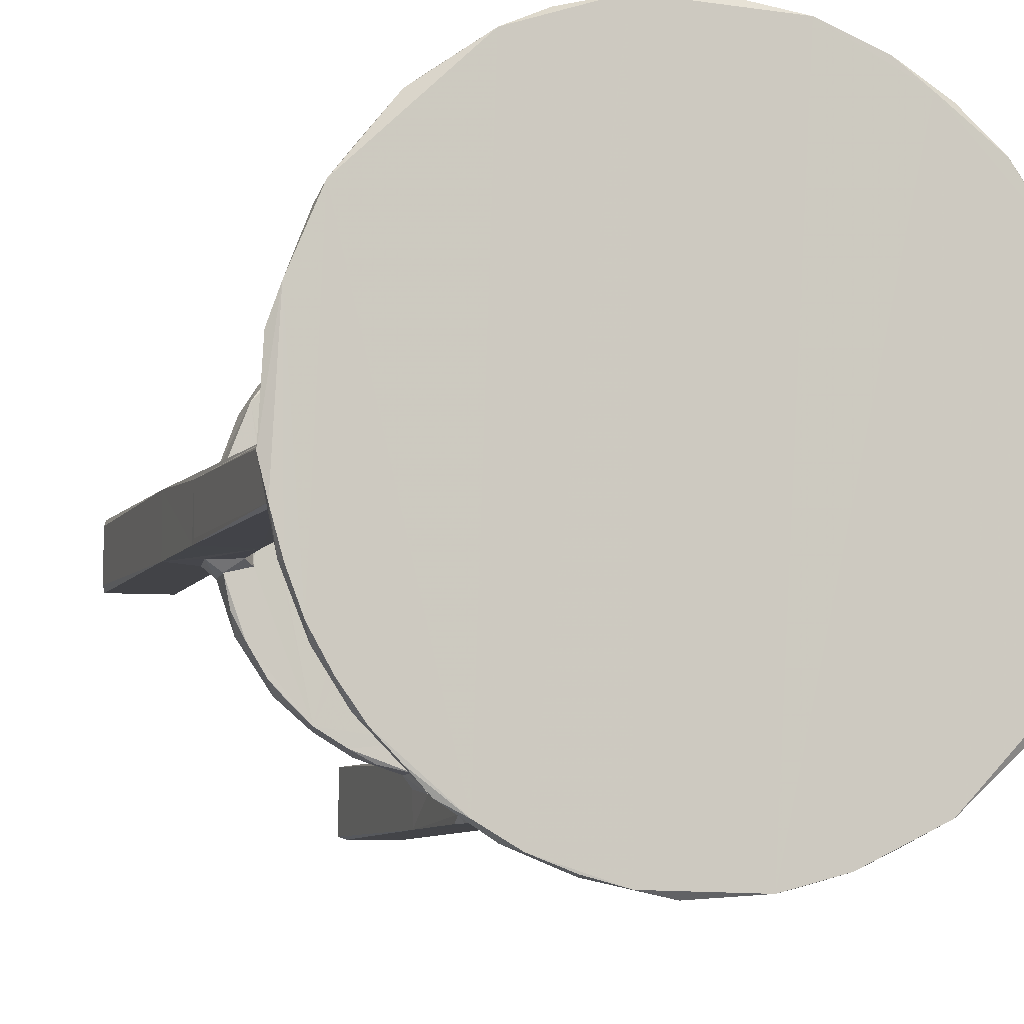
<metadata>
{"format":"obj","ext":"obj","renderer":"f3d","projection":"perspective","resolution":1024,"background":"white","views":[{"elev":-6.8,"azim":-17.2,"up":"+Y"}]}
</metadata>
<code>
v 1.456 7.995 0.06972
v 1.37 8.186 0.303
v 1.467 9.982 0.04225
v 1.37 9.786 0.3177
v 3.048 8.283 0.005061
v 1.566 8.094 7.857
v 3.358 7.999 0.1595
v 3.119 9.722 0.01273
v 3.351 9.979 0.1406
v 3.364 8.109 6.099
v 3.369 9.843 6.244
v 8.003 1.454 0.06548
v 8.187 1.37 0.3061
v 8.001 3.36 0.154
v 8.292 3.081 0.003793
v 9.793 1.371 0.3076
v 9.982 1.457 0.07018
v 8.089 1.558 7.537
v 9.884 1.565 7.822
v 9.976 3.337 0.07172
v 8.11 3.363 6.095
v 8.083 3.213 7.49
v 9.838 3.37 6.24
v 3.208 8.082 7.491
v 2.581 8.027 7.715
v 1.566 9.881 7.814
v 2.422 8.088 8.941
v 3.358 6.269 8.133
v 2.912 7.679 8.005
v 3.921 5.557 8.002
v 3.144 6.84 8.66
v 4.338 4.817 8.11
v 4.074 5.191 8.743
v 3.515 6.111 8.736
v 4.642 4.592 8.736
v 3.748 7.956 7.991
v 2.931 7.769 8.763
v 3.712 8.295 6.614
v 3.758 8.271 7.599
v 3.733 9.656 6.623
v 5.594 8.341 7.068
v 1.66 8.146 11.29
v 1.662 8.29 11.5
v 1.66 9.696 11.33
v 3.374 8.1 9.156
v 3.339 8.137 11.21
v 3.684 7.95 8.768
v 5.214 4.058 8.75
v 3.466 10.04 8.915
v 3.836 10.34 8.751
v 3.361 9.729 11.52
v 3.358 8.248 11.46
v 5.373 3.956 8.002
v 6.113 3.518 8.744
v 6.417 3.324 8.01
v 7.691 2.911 8.004
v 6.84 3.143 8.66
v 8.088 2.422 8.942
v 7.763 2.932 8.757
v 7.998 2.56 7.809
v 7.95 3.712 7.981
v 8.297 3.72 6.618
v 8.275 3.762 7.587
v 8.344 5.551 7.052
v 9.657 3.733 6.625
v 8.146 1.651 11.11
v 8.135 1.874 11.46
v 9.739 1.662 11.29
v 8.285 1.664 11.52
v 7.945 3.717 8.752
v 8.102 3.368 9.162
v 8.132 3.207 11.27
v 9.874 3.372 9.133
v 9.717 3.36 11.52
v 8.235 3.36 11.39
v 7.847 7.846 8
v 5.853 9.637 7.105
v 7.844 8.248 7.655
v 7.987 8.319 7.345
v 7.698 9.65 7.333
v 8.062 8.051 7.895
v 8.246 7.811 7.657
v 8.331 7.707 7.335
v 9.65 7.707 7.33
v 9.663 9.986 7.35
v 10.2 3.724 8.751
v 10.07 14.26 8.751
v 1.85 8.321 18.97
v 1.98 8.236 19.07
v 3.355 8.304 24.09
v 1.978 9.512 24.23
v 2.171 8.304 24.76
v 1.982 8.373 24.22
v 8.235 1.991 19.1
v 9.731 1.853 18.92
v 8.327 1.85 18.99
v 8.305 3.23 24.75
v 8.312 2.054 24.54
v 9.499 1.975 24.3
v 8.408 1.978 24.3
v 8.362 3.369 24.22
v 1.879 3.507 25.89
v 2.132 3.258 26.12
v 1.934 4.015 25.52
v 1.074 4.761 25.87
v 2.49 3.953 25.38
v 1.481 4.183 26.12
v 2.784 2.654 25.71
v 3.434 1.906 26.03
v 2.828 2.534 26.1
v 4.437 1.664 25.5
v 4.761 1.074 25.87
v 5.117 1.728 25.38
v 4.136 1.534 26.12
v 3.571 2.809 25.38
v 1.355 5.45 25.39
v 0.9134 5.194 26.12
v 0.4375 6.342 25.86
v 0.7748 6.575 25.48
v 0.6408 7.867 25.38
v 0.5015 6.285 26.12
v 0.1993 7.373 26.12
v -0.003083 8.359 25.94
v 0.6102 10.11 25.38
v 1.172 8.364 24.68
v 0.9728 8.2 25.19
v 0.8838 9.709 25.04
v 1.259 9.615 24.64
v 5.193 0.9126 26.12
v 3.706 8.365 24.51
v 8.071 8.073 25.28
v 3.708 9.615 24.51
v 6.341 0.4376 25.86
v 7.244 0.5833 25.48
v 7.844 0.822 25.38
v 6.28 0.4972 26.11
v 7.37 0.2047 26.12
v 7.847 7.847 25.37
v 7.37 17.78 26.12
v 8.359 -0.003112 25.94
v 8.201 0.7861 25.2
v 8.39 1.264 24.62
v 9.883 0.7104 25.28
v 9.694 0.9152 24.99
v 10.27 0.1207 26.12
v 8.391 3.783 24.51
v 9.617 3.686 24.5
v 7.848 8.335 24.6
v 7.941 8.241 25.08
v 8.464 8.438 24.5
v 8.243 7.81 25.08
v 8.331 7.945 24.6
v 8.451 9.626 24.5
v 9.565 8.433 24.5
v 2.344 9.897 7.539
v 3.22 9.895 7.394
v 7.999 14.62 0.1517
v 8.269 14.88 0.008384
v 9.979 14.62 0.1502
v 9.675 14.89 0.007229
v 7.999 16.59 0.1703
v 8.298 16.29 0.004088
v 8.121 14.61 6.2
v 8.081 14.79 7.48
v 8.095 16.41 7.873
v 9.983 16.51 0.06082
v 9.78 16.61 0.3245
v 2.338 9.884 8.839
v 2.852 10.26 7.992
v 2.848 10.19 8.745
v 3.68 10.11 7.983
v 3.92 12.58 8.002
v 3.399 11.79 8.106
v 3.725 9.752 7.764
v 7.847 10.13 8
v 3.569 12.04 8.746
v 4.655 13.53 8.634
v 1.708 9.841 11.28
v 3.353 9.867 9.354
v 3.315 9.842 11.35
v 8.101 9.824 7.838
v 5.38 14.1 8.016
v 7.497 15.03 8.003
v 7.762 14.47 7.998
v 8.323 10.05 7.342
v 8.249 10.14 7.654
v 8.344 11.8 7.163
v 9.632 12.01 7.133
v 8.241 14.22 7.747
v 8.34 14.1 6.678
v 9.636 13.55 6.811
v 6.032 14.42 8.749
v 7.753 14.26 8.752
v 6.715 14.81 8.628
v 9.866 14.62 6.112
v 7.746 15.1 8.764
v 8.065 15.48 7.91
v 9.695 14.34 6.569
v 8.097 15.65 9.141
v 9.876 16.41 7.916
v 9.734 16.32 11.36
v 8.1 14.61 9.172
v 9.878 14.61 9.167
v 8.142 14.66 11.3
v 8.132 16.11 11.27
v 8.254 14.62 11.5
v 9.733 14.62 11.35
v 8.243 16.32 11.37
v 1.984 9.748 18.88
v 1.867 9.65 19.03
v 3.354 9.673 24.09
v 8.366 14.62 24.11
v 8.232 16 18.93
v 8.308 14.74 24.65
v 9.614 14.62 24.1
v 8.304 16.13 18.96
v 8.303 15.92 24.12
v 9.662 16.13 18.96
v 8.374 16 24.32
v 9.665 15.99 24.11
v 2.023 9.657 24.51
v 0.1319 10.69 25.94
v 0.6964 11.25 25.47
v 0.8632 9.885 25.27
v 0.4253 11.6 26.12
v 1.623 13.1 25.38
v 1.064 13.14 25.83
v 1.266 13.61 26.12
v 4.651 16.85 26.12
v 1.925 14.42 25.8
v 2.771 15.49 26.06
v 3.057 15.14 25.43
v 3.12 15.77 25.84
v 5.447 16.68 25.38
v 4.501 16.75 25.87
v 8.096 9.818 25.23
v 7.847 10.13 25.37
v 7.776 9.648 24.6
v 8.333 10.03 24.59
v 8.245 10.13 25.07
v 9.51 9.517 24.5
v 7.845 17.22 25.37
v 8.095 17.09 25.27
v 8.457 14.26 24.5
v 8.261 17.11 25.05
v 9.59 14.29 24.5
v 5.83 17.41 25.92
v 8.038 17.63 25.55
v 7.557 17.82 25.86
v 9.627 16.21 24.45
v 9.077 17.99 26
v 8.356 16.73 24.64
v 9.78 17.21 25.19
v 9.895 3.22 7.394
v 14.63 7.999 0.1476
v 14.88 8.269 0.008383
v 14.89 9.696 0.005914
v 16.5 8 0.049
v 14.62 8.125 6.146
v 16.41 8.093 7.851
v 16.5 9.98 0.05471
v 16.61 8.19 0.2996
v 16.61 9.796 0.3069
v 9.898 2.347 7.542
v 9.887 2.344 8.835
v 10.26 2.852 7.993
v 10.19 2.848 8.739
v 10.12 3.688 7.992
v 9.762 3.712 7.775
v 12.58 3.918 8.003
v 11.79 3.399 8.106
v 11.59 3.375 8.745
v 12.82 4.075 8.748
v 14.32 5.79 8.001
v 13.62 4.796 8.104
v 9.845 1.875 11.42
v 10.04 3.168 8.927
v 9.843 3.34 11.18
v 12.65 13.98 8.749
v 9.641 5.895 7.117
v 9.827 8.105 7.847
v 10.13 7.847 8
v 10.06 8.324 7.34
v 10.27 9.644 7.328
v 10.14 8.249 7.654
v 11.8 8.342 7.164
v 12.11 9.637 7.111
v 14.49 7.734 7.996
v 14.21 8.328 6.65
v 13.55 9.635 6.809
v 14.14 8.252 7.741
v 14.25 5.652 8.737
v 14.27 7.758 8.756
v 14.27 10.05 8.758
v 14.81 6.719 8.629
v 15.14 7.769 8.006
v 14.79 8.08 7.48
v 14.61 9.75 6.094
v 15.1 7.743 8.761
v 15.6 8.075 7.843
v 15.65 8.098 9.144
v 16.4 9.879 8.226
v 14.61 8.102 9.179
v 14.66 8.14 11.3
v 14.62 9.729 11.36
v 14.62 8.251 11.5
v 16.1 8.132 11.27
v 16.32 8.149 11.13
v 16.32 8.295 11.52
v 16.32 9.684 11.46
v 9.675 3.344 24.07
v 9.739 1.993 19.18
v 14.62 8.366 24.11
v 14.74 8.307 24.67
v 15.99 8.234 18.94
v 16.13 8.318 18.97
v 16.13 9.665 18.95
v 14.62 9.62 24.1
v 15.92 8.304 24.12
v 15.99 9.67 24.11
v 16 8.376 24.25
v 9.655 2.012 24.51
v 10.95 0.2548 25.83
v 10.14 0.6195 25.38
v 11.91 1.06 25.38
v 11.91 0.5439 26.12
v 10.13 7.847 25.37
v 13.41 1.811 25.38
v 13.01 0.9983 25.84
v 14.1 1.59 26.12
v 14.58 2.103 25.75
v 16.52 5.182 25.38
v 9.645 7.769 24.6
v 9.851 8.094 25.26
v 10.04 8.335 24.59
v 10.13 8.245 25.07
v 13.92 16.29 26.12
v 17.36 7.859 25.38
v 14.26 8.463 24.5
v 17.18 8.216 25.17
v 14.29 9.583 24.5
v 15.74 3.013 25.97
v 15.14 3.057 25.43
v 16.48 4.066 26.12
v 16.64 4.374 25.82
v 17.21 5.421 26.12
v 17.4 5.786 25.93
v 17.27 6.702 25.49
v 17.82 7.559 25.86
v 17.8 7.459 26.12
v 17.63 11.04 26.13
v 16.72 8.359 24.64
v 16.71 9.613 24.62
v 17.98 9.647 25.91
v 17.21 9.779 25.19
v 17.62 10.21 25.58
v 17.87 10.39 26.05
v 9.899 14.8 7.613
v 14.64 9.983 0.1516
v 14.66 9.896 7.593
v 9.829 9.889 7.85
v 10.13 10.13 8
v 10.44 9.73 7.654
v 10.02 14.23 7.995
v 9.703 14.16 7.581
v 14.16 9.705 7.589
v 14.23 10.01 7.981
v 14.64 11.49 8.006
v 13.61 13.02 8.004
v 11.67 14.57 8.01
v 12.69 14 8.014
v 13.21 13.54 8.038
v 13.85 12.93 8.612
v 11.42 14.57 8.749
v 14.75 11.3 8.734
v 13.71 12.82 8.748
v 9.894 15.62 7.818
v 10.22 15.1 7.997
v 10.28 15.06 8.749
v 9.902 15.52 9.048
v 11.6 14.69 8.54
v 9.842 16.1 11.68
v 9.842 14.7 11.34
v 14.34 9.697 6.575
v 14.99 10.63 8.036
v 15.23 10.03 7.986
v 15.05 10.29 8.752
v 15.54 9.89 9.067
v 14.01 12.68 8.03
v 14.47 11.97 8.119
v 14.61 9.878 9.167
v 14.7 9.842 11.34
v 16.31 9.836 11.13
v 16 9.746 18.99
v 9.746 16 18.99
v 9.674 14.76 24.76
v 14.76 9.674 24.76
v 9.654 9.949 24.6
v 9.89 9.847 25.26
v 9.734 10.17 25.07
v 10.22 9.643 24.6
v 10.13 10.13 25.37
v 11.28 17.63 26.12
v 10.13 17.15 25.37
v 14.97 14.84 25.38
v 16.01 13.53 25.38
v 9.614 16.72 24.63
v 10.49 17.7 25.69
v 11.95 16.8 25.39
v 12.06 17.32 25.74
v 12.97 16.98 26.12
v 14.14 15.58 25.38
v 13.62 16.32 25.55
v 13.35 16.81 25.86
v 17.3 10.15 25.38
v 16.21 9.628 24.46
v 16.76 13.29 26.12
v 15.57 15.04 26.12
v 17.5 11.57 25.79
v 16.79 12.45 25.46
v 17.2 12.71 25.99
v 16.58 13.79 25.93
v 14.45 16.15 25.96
v 15.96 14.5 25.74
v 15.3 15.39 25.92
f 1 3 5
f 1 6 2
f 1 5 7
f 5 9 7
f 5 8 9
f 12 14 15
f 12 16 13
f 12 17 16
f 12 13 18
f 15 14 20
f 12 18 14
f 18 22 14
f 14 22 21
f 21 23 14
f 6 24 25
f 6 25 27
f 28 29 30
f 32 33 28
f 32 28 30
f 33 34 28
f 33 32 35
f 1 7 6
f 7 24 6
f 7 10 24
f 10 7 11
f 29 28 31
f 29 31 37
f 25 29 27
f 29 25 36
f 30 29 36
f 24 10 38
f 24 38 39
f 38 41 39
f 24 36 25
f 24 39 36
f 6 42 26
f 34 31 28
f 31 34 37
f 27 29 37
f 37 45 27
f 6 27 46
f 27 45 46
f 34 48 37
f 37 48 47
f 37 47 45
f 47 49 45
f 47 50 49
f 47 48 50
f 46 45 51
f 6 46 42
f 46 51 52
f 32 53 48
f 48 35 32
f 48 53 54
f 55 54 53
f 13 19 18
f 56 57 55
f 56 59 57
f 56 55 61
f 18 58 60
f 60 58 56
f 18 60 22
f 60 56 22
f 22 62 21
f 22 63 62
f 62 63 64
f 21 62 23
f 62 65 23
f 22 61 63
f 22 56 61
f 54 55 57
f 18 67 58
f 18 66 67
f 66 69 67
f 57 59 54
f 58 59 56
f 59 58 71
f 58 67 71
f 67 72 71
f 59 71 70
f 70 71 73
f 71 74 73
f 71 72 75
f 71 75 74
f 32 30 53
f 30 36 53
f 38 77 41
f 38 40 77
f 41 78 39
f 39 78 36
f 36 76 53
f 41 77 80
f 78 81 36
f 76 36 81
f 55 53 61
f 53 76 61
f 63 81 82
f 63 61 81
f 63 82 64
f 61 76 81
f 41 80 79
f 41 79 78
f 83 79 84
f 64 82 83
f 78 79 81
f 83 82 79
f 82 81 79
f 35 48 33
f 34 33 48
f 54 59 70
f 54 70 48
f 43 42 88
f 88 42 89
f 43 88 44
f 42 46 89
f 89 46 90
f 46 52 90
f 89 93 88
f 89 92 93
f 88 93 91
f 89 90 92
f 52 51 90
f 69 94 67
f 69 96 94
f 67 97 72
f 67 94 97
f 72 97 75
f 94 96 98
f 98 96 100
f 97 101 75
f 105 102 107
f 102 105 104
f 102 103 107
f 109 110 108
f 109 108 111
f 109 111 112
f 112 114 109
f 104 108 102
f 108 104 106
f 108 106 115
f 102 108 103
f 103 108 110
f 103 110 114
f 111 108 115
f 111 115 113
f 109 114 110
f 105 117 118
f 116 118 119
f 116 105 118
f 118 121 122
f 118 117 121
f 116 104 105
f 104 116 106
f 105 107 117
f 119 120 116
f 120 118 123
f 119 118 120
f 123 118 122
f 120 123 124
f 125 126 120
f 125 127 128
f 125 93 92
f 125 92 126
f 125 91 93
f 103 114 107
f 106 116 120
f 107 114 117
f 92 90 130
f 92 130 126
f 120 126 131
f 112 133 129
f 112 129 114
f 111 133 112
f 111 134 133
f 133 136 129
f 133 137 136
f 111 113 134
f 134 113 135
f 129 136 137
f 113 115 138
f 129 137 139
f 134 140 133
f 140 137 133
f 134 135 141
f 134 143 140
f 134 141 143
f 140 145 137
f 142 141 100
f 100 141 98
f 142 100 99
f 94 98 97
f 97 146 101
f 113 138 135
f 98 141 97
f 135 131 141
f 115 106 138
f 106 120 138
f 114 129 139
f 130 149 126
f 130 148 149
f 126 149 131
f 120 131 138
f 97 141 151
f 135 138 131
f 141 131 151
f 146 97 152
f 97 151 152
f 152 150 146
f 148 130 150
f 146 154 147
f 146 150 154
f 148 150 152
f 148 152 149
f 152 151 149
f 151 131 149
f 1 4 3
f 1 2 4
f 3 9 8
f 2 6 4
f 4 26 3
f 3 8 5
f 3 155 9
f 7 9 11
f 157 160 159
f 157 158 160
f 157 162 158
f 157 161 162
f 158 162 160
f 157 159 163
f 163 164 157
f 157 165 161
f 162 161 166
f 4 6 26
f 26 168 155
f 3 26 155
f 9 155 156
f 156 11 9
f 155 170 169
f 155 168 170
f 155 171 156
f 155 169 171
f 169 173 172
f 10 11 38
f 38 11 40
f 156 40 11
f 40 156 174
f 174 156 171
f 169 172 171
f 171 172 175
f 172 176 177
f 173 176 172
f 42 44 26
f 26 44 178
f 26 178 168
f 42 43 44
f 170 168 49
f 168 179 49
f 168 178 180
f 168 180 179
f 169 170 176
f 45 179 51
f 45 49 179
f 51 179 180
f 49 50 170
f 170 50 176
f 169 176 173
f 40 174 77
f 174 181 77
f 174 171 175
f 174 175 181
f 172 182 175
f 172 177 182
f 182 183 175
f 175 183 184
f 77 181 80
f 79 80 185
f 80 181 185
f 185 181 186
f 79 185 85
f 185 186 187
f 175 184 181
f 185 188 85
f 185 187 188
f 186 181 189
f 184 189 181
f 187 189 190
f 187 186 189
f 50 48 176
f 176 48 192
f 176 192 177
f 48 87 193
f 48 70 87
f 48 193 192
f 182 192 194
f 182 194 183
f 157 164 165
f 183 194 196
f 183 197 184
f 183 196 197
f 163 190 164
f 190 189 164
f 190 163 198
f 189 184 164
f 164 197 165
f 164 184 197
f 165 200 167
f 197 199 165
f 182 177 192
f 193 196 192
f 192 196 194
f 193 202 196
f 193 87 202
f 202 203 204
f 196 202 199
f 197 196 199
f 202 205 199
f 204 203 206
f 206 203 207
f 202 204 205
f 199 205 165
f 205 208 165
f 165 208 201
f 44 209 178
f 88 91 44
f 44 91 210
f 44 210 209
f 178 209 180
f 209 211 180
f 180 211 51
f 51 211 90
f 204 213 205
f 204 214 213
f 206 212 204
f 212 207 215
f 212 214 204
f 205 213 208
f 213 216 208
f 208 216 201
f 214 217 213
f 216 219 218
f 213 219 216
f 213 217 219
f 210 221 209
f 91 221 210
f 124 123 222
f 124 222 223
f 125 120 127
f 124 127 120
f 127 124 224
f 123 225 222
f 123 122 225
f 122 121 225
f 124 223 226
f 128 127 221
f 125 128 91
f 128 221 91
f 121 117 225
f 222 225 227
f 222 227 223
f 227 225 228
f 225 117 228
f 223 227 226
f 209 221 211
f 90 132 130
f 90 211 132
f 211 221 132
f 221 127 132
f 117 114 228
f 228 114 229
f 227 230 226
f 227 228 230
f 230 228 231
f 226 230 232
f 230 233 232
f 230 231 233
f 228 229 231
f 114 139 229
f 226 232 234
f 232 233 234
f 233 235 234
f 233 231 229
f 233 229 235
f 132 127 236
f 127 224 236
f 124 226 237
f 132 153 130
f 224 124 236
f 236 124 237
f 130 153 150
f 132 236 238
f 132 238 153
f 153 238 239
f 238 236 239
f 239 236 240
f 150 153 241
f 239 240 214
f 237 242 236
f 242 243 236
f 240 236 243
f 239 244 153
f 239 214 244
f 214 240 245
f 240 243 245
f 153 244 246
f 226 234 237
f 237 234 242
f 234 235 247
f 235 229 247
f 234 247 248
f 229 139 247
f 247 249 248
f 247 139 249
f 214 212 244
f 217 214 219
f 214 245 219
f 219 250 220
f 234 248 242
f 249 139 251
f 219 245 252
f 242 248 243
f 243 248 245
f 245 248 253
f 249 251 248
f 12 15 17
f 13 16 19
f 16 17 19
f 15 20 17
f 14 23 20
f 17 20 254
f 255 257 256
f 255 256 258
f 256 257 258
f 258 263 262
f 258 261 263
f 258 262 260
f 255 258 260
f 19 68 18
f 19 264 265
f 19 17 264
f 17 254 264
f 254 20 23
f 264 266 267
f 264 267 265
f 264 254 268
f 264 268 266
f 254 23 65
f 65 269 254
f 269 268 254
f 266 270 271
f 266 268 270
f 271 270 273
f 270 275 273
f 18 68 66
f 66 68 69
f 19 276 68
f 267 277 265
f 265 277 73
f 19 265 278
f 265 73 278
f 70 73 86
f 277 86 73
f 73 74 278
f 266 272 267
f 277 267 86
f 267 272 86
f 19 278 276
f 266 271 272
f 271 273 272
f 272 273 279
f 62 280 65
f 62 64 280
f 65 280 269
f 280 281 269
f 269 282 268
f 64 84 280
f 64 83 84
f 280 84 281
f 269 281 282
f 84 79 283
f 79 85 283
f 84 283 281
f 283 285 281
f 283 286 285
f 270 268 282
f 270 282 274
f 270 274 275
f 283 287 286
f 283 284 287
f 274 282 288
f 286 287 289
f 289 291 286
f 282 281 288
f 286 291 285
f 285 291 281
f 288 281 291
f 70 279 87
f 86 279 70
f 86 272 279
f 275 292 273
f 273 293 279
f 279 293 294
f 274 292 275
f 292 274 295
f 274 296 295
f 255 297 259
f 255 260 297
f 274 288 296
f 259 297 289
f 291 289 297
f 259 289 298
f 291 297 288
f 296 299 295
f 297 260 300
f 297 296 288
f 297 300 296
f 300 260 301
f 273 292 293
f 293 292 299
f 293 299 303
f 293 303 294
f 292 295 299
f 299 301 303
f 296 301 299
f 296 300 301
f 304 306 303
f 303 306 305
f 303 301 304
f 301 307 304
f 260 309 308
f 301 260 308
f 301 308 307
f 307 308 309
f 68 95 69
f 68 276 95
f 276 311 95
f 69 95 96
f 276 278 311
f 278 74 311
f 96 95 99
f 95 312 99
f 96 99 100
f 95 311 312
f 75 311 74
f 306 313 305
f 306 304 313
f 313 304 314
f 304 315 314
f 304 307 315
f 307 309 316
f 307 316 315
f 309 317 316
f 315 319 314
f 315 316 319
f 319 316 321
f 316 320 321
f 99 312 322
f 143 323 140
f 141 142 144
f 143 141 144
f 143 324 323
f 140 323 145
f 142 99 144
f 144 99 322
f 323 326 145
f 312 311 322
f 75 101 311
f 101 147 311
f 311 147 322
f 322 147 144
f 143 327 324
f 101 146 147
f 324 328 325
f 324 327 328
f 324 325 323
f 323 325 329
f 323 329 326
f 329 330 326
f 325 328 329
f 329 328 331
f 328 327 332
f 147 333 144
f 147 154 333
f 333 334 144
f 144 334 143
f 143 334 327
f 150 241 154
f 154 335 333
f 333 335 334
f 335 336 334
f 145 326 337
f 335 154 339
f 335 340 336
f 335 314 340
f 327 334 338
f 336 340 334
f 154 341 339
f 335 339 314
f 329 331 330
f 331 342 330
f 328 343 331
f 331 343 342
f 330 342 344
f 328 332 343
f 343 345 342
f 343 332 345
f 342 345 344
f 326 330 337
f 327 338 332
f 330 344 337
f 314 339 313
f 319 321 314
f 314 321 340
f 338 334 340
f 345 346 344
f 332 347 345
f 345 347 346
f 332 348 347
f 347 348 349
f 347 349 350
f 346 347 350
f 344 346 351
f 321 352 340
f 352 353 340
f 346 350 351
f 332 338 348
f 348 338 349
f 349 354 350
f 340 355 338
f 338 354 349
f 338 356 354
f 354 357 350
f 160 162 166
f 160 166 159
f 159 195 163
f 195 159 358
f 159 166 358
f 166 161 167
f 161 165 167
f 167 200 166
f 255 359 257
f 255 298 359
f 257 261 258
f 257 359 261
f 255 259 298
f 298 360 359
f 263 261 302
f 263 302 262
f 261 359 302
f 262 302 260
f 283 85 284
f 85 361 284
f 85 188 361
f 284 361 363
f 284 363 287
f 361 364 362
f 187 190 188
f 190 191 188
f 188 191 365
f 188 365 361
f 361 365 364
f 289 287 290
f 287 363 366
f 363 367 366
f 363 361 367
f 361 362 367
f 364 371 369
f 364 370 371
f 362 364 369
f 362 369 368
f 369 371 372
f 279 374 87
f 294 375 279
f 279 375 376
f 376 373 279
f 358 166 377
f 190 198 191
f 163 195 198
f 191 198 365
f 195 358 198
f 198 358 365
f 365 358 364
f 358 377 378
f 378 377 379
f 364 358 378
f 364 378 370
f 378 379 381
f 378 381 370
f 377 166 200
f 165 201 200
f 377 382 380
f 377 200 382
f 370 381 371
f 381 279 371
f 372 371 373
f 87 203 202
f 87 379 203
f 379 380 203
f 379 377 380
f 203 380 383
f 380 382 383
f 87 374 379
f 379 374 381
f 203 383 207
f 382 200 201
f 279 381 374
f 279 373 371
f 359 360 302
f 289 290 384
f 290 287 366
f 290 366 384
f 298 289 384
f 298 384 360
f 384 366 360
f 366 367 360
f 362 368 367
f 367 385 360
f 367 368 385
f 360 386 302
f 386 388 302
f 360 385 386
f 386 375 387
f 386 385 375
f 385 368 375
f 369 389 368
f 368 389 390
f 372 389 369
f 372 373 389
f 390 389 373
f 390 375 368
f 294 303 391
f 294 391 387
f 303 392 391
f 303 305 392
f 294 387 375
f 387 391 388
f 387 388 386
f 391 392 388
f 388 392 393
f 392 394 393
f 375 373 376
f 373 375 390
f 260 393 309
f 260 302 393
f 388 393 302
f 309 393 310
f 206 207 212
f 383 382 395
f 382 201 395
f 216 218 201
f 395 201 218
f 207 383 215
f 215 383 396
f 383 395 396
f 396 395 220
f 219 220 218
f 218 220 395
f 309 310 317
f 393 317 310
f 393 394 317
f 392 397 394
f 305 397 392
f 305 318 397
f 305 313 318
f 397 320 394
f 316 317 320
f 317 394 320
f 154 241 341
f 399 398 400
f 398 399 401
f 241 398 401
f 153 246 241
f 398 396 400
f 137 145 403
f 398 246 396
f 241 246 398
f 399 404 402
f 403 145 337
f 401 397 341
f 241 401 341
f 401 355 397
f 401 399 355
f 402 404 405
f 402 405 406
f 212 246 244
f 212 215 246
f 215 396 246
f 396 253 400
f 400 253 399
f 399 253 404
f 220 250 396
f 396 250 253
f 219 407 250
f 219 252 407
f 252 245 407
f 250 407 253
f 137 403 139
f 245 253 407
f 253 248 408
f 253 408 404
f 248 251 408
f 139 403 251
f 404 408 409
f 408 251 403
f 408 403 410
f 404 412 405
f 404 409 412
f 403 337 411
f 409 408 410
f 409 410 413
f 410 414 413
f 412 409 413
f 403 411 410
f 410 411 414
f 313 341 318
f 313 339 341
f 318 341 397
f 399 402 355
f 355 402 415
f 320 397 416
f 397 355 416
f 337 344 417
f 402 406 415
f 320 416 321
f 321 416 352
f 352 416 353
f 353 355 340
f 416 355 353
f 344 351 417
f 338 355 415
f 338 415 356
f 350 357 351
f 356 357 354
f 356 419 357
f 415 406 420
f 420 406 422
f 420 422 421
f 415 419 356
f 415 420 419
f 420 421 419
f 351 421 417
f 357 419 421
f 351 357 421
f 417 418 337
f 406 405 424
f 412 425 405
f 412 423 425
f 405 425 424
f 425 423 418
f 413 423 412
f 413 414 423
f 423 411 337
f 423 414 411
f 418 423 337
f 406 424 422
f 422 418 417
f 422 424 418
f 422 417 421
f 425 418 424

</code>
